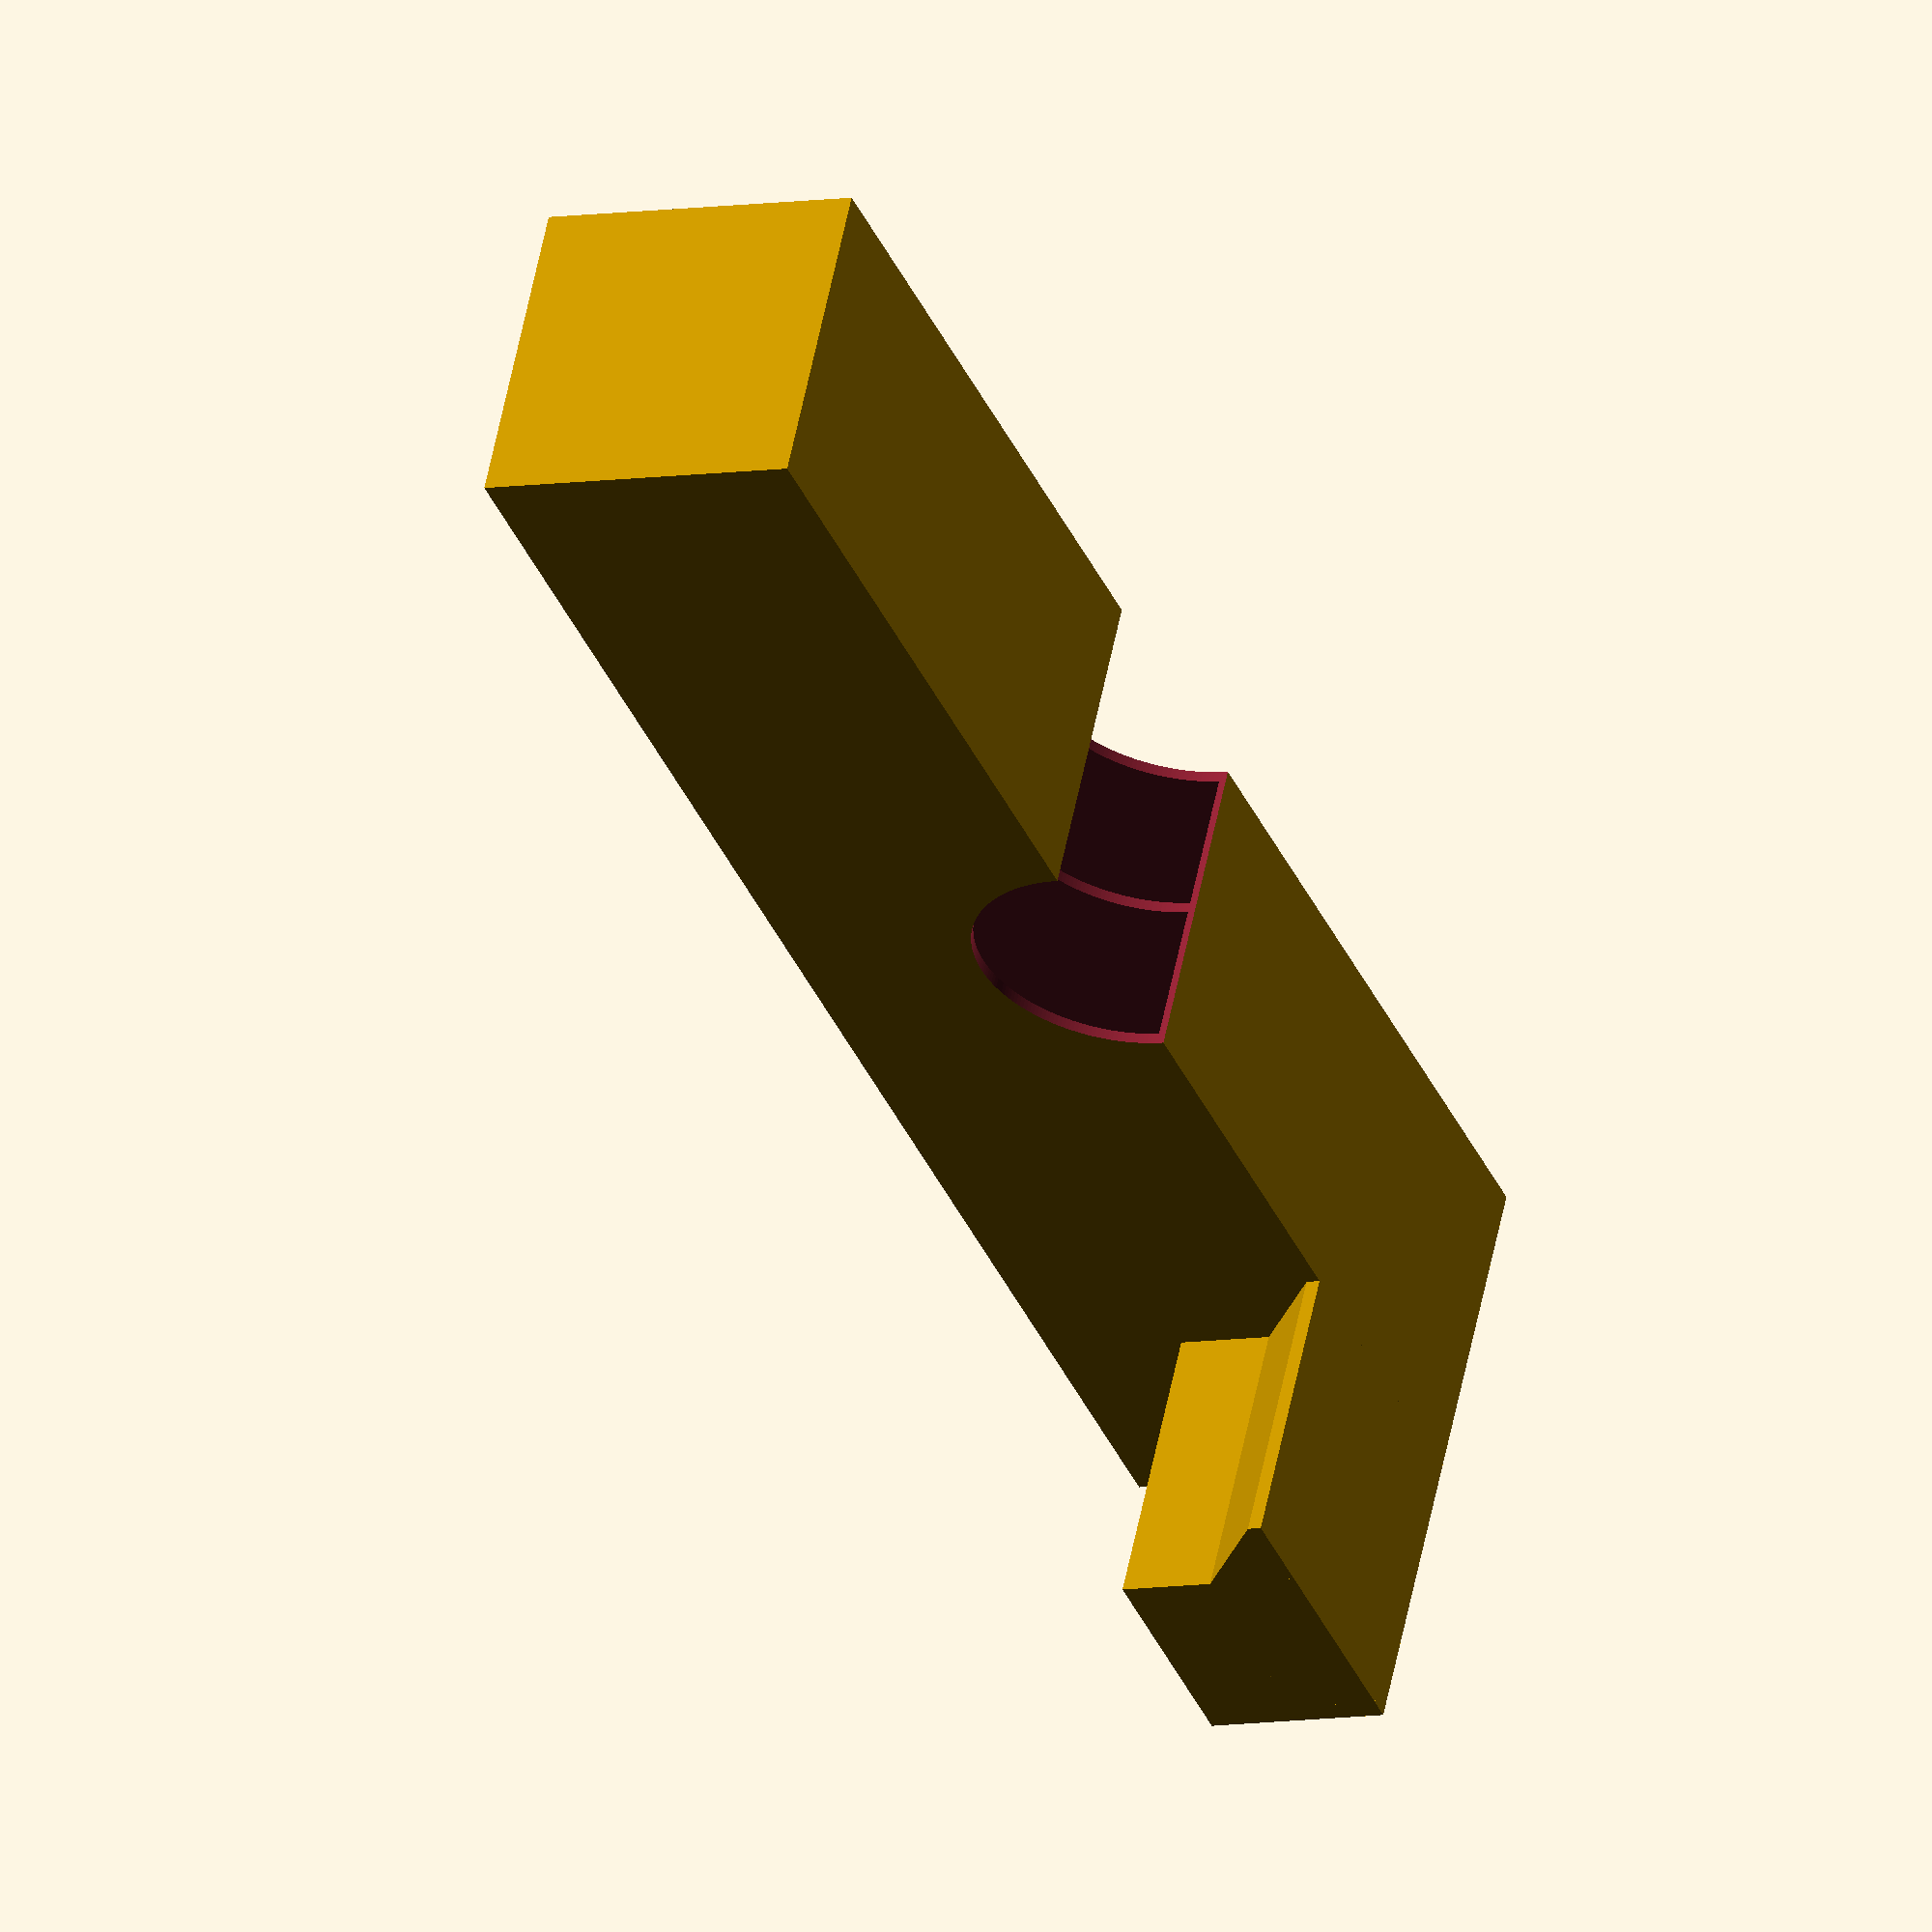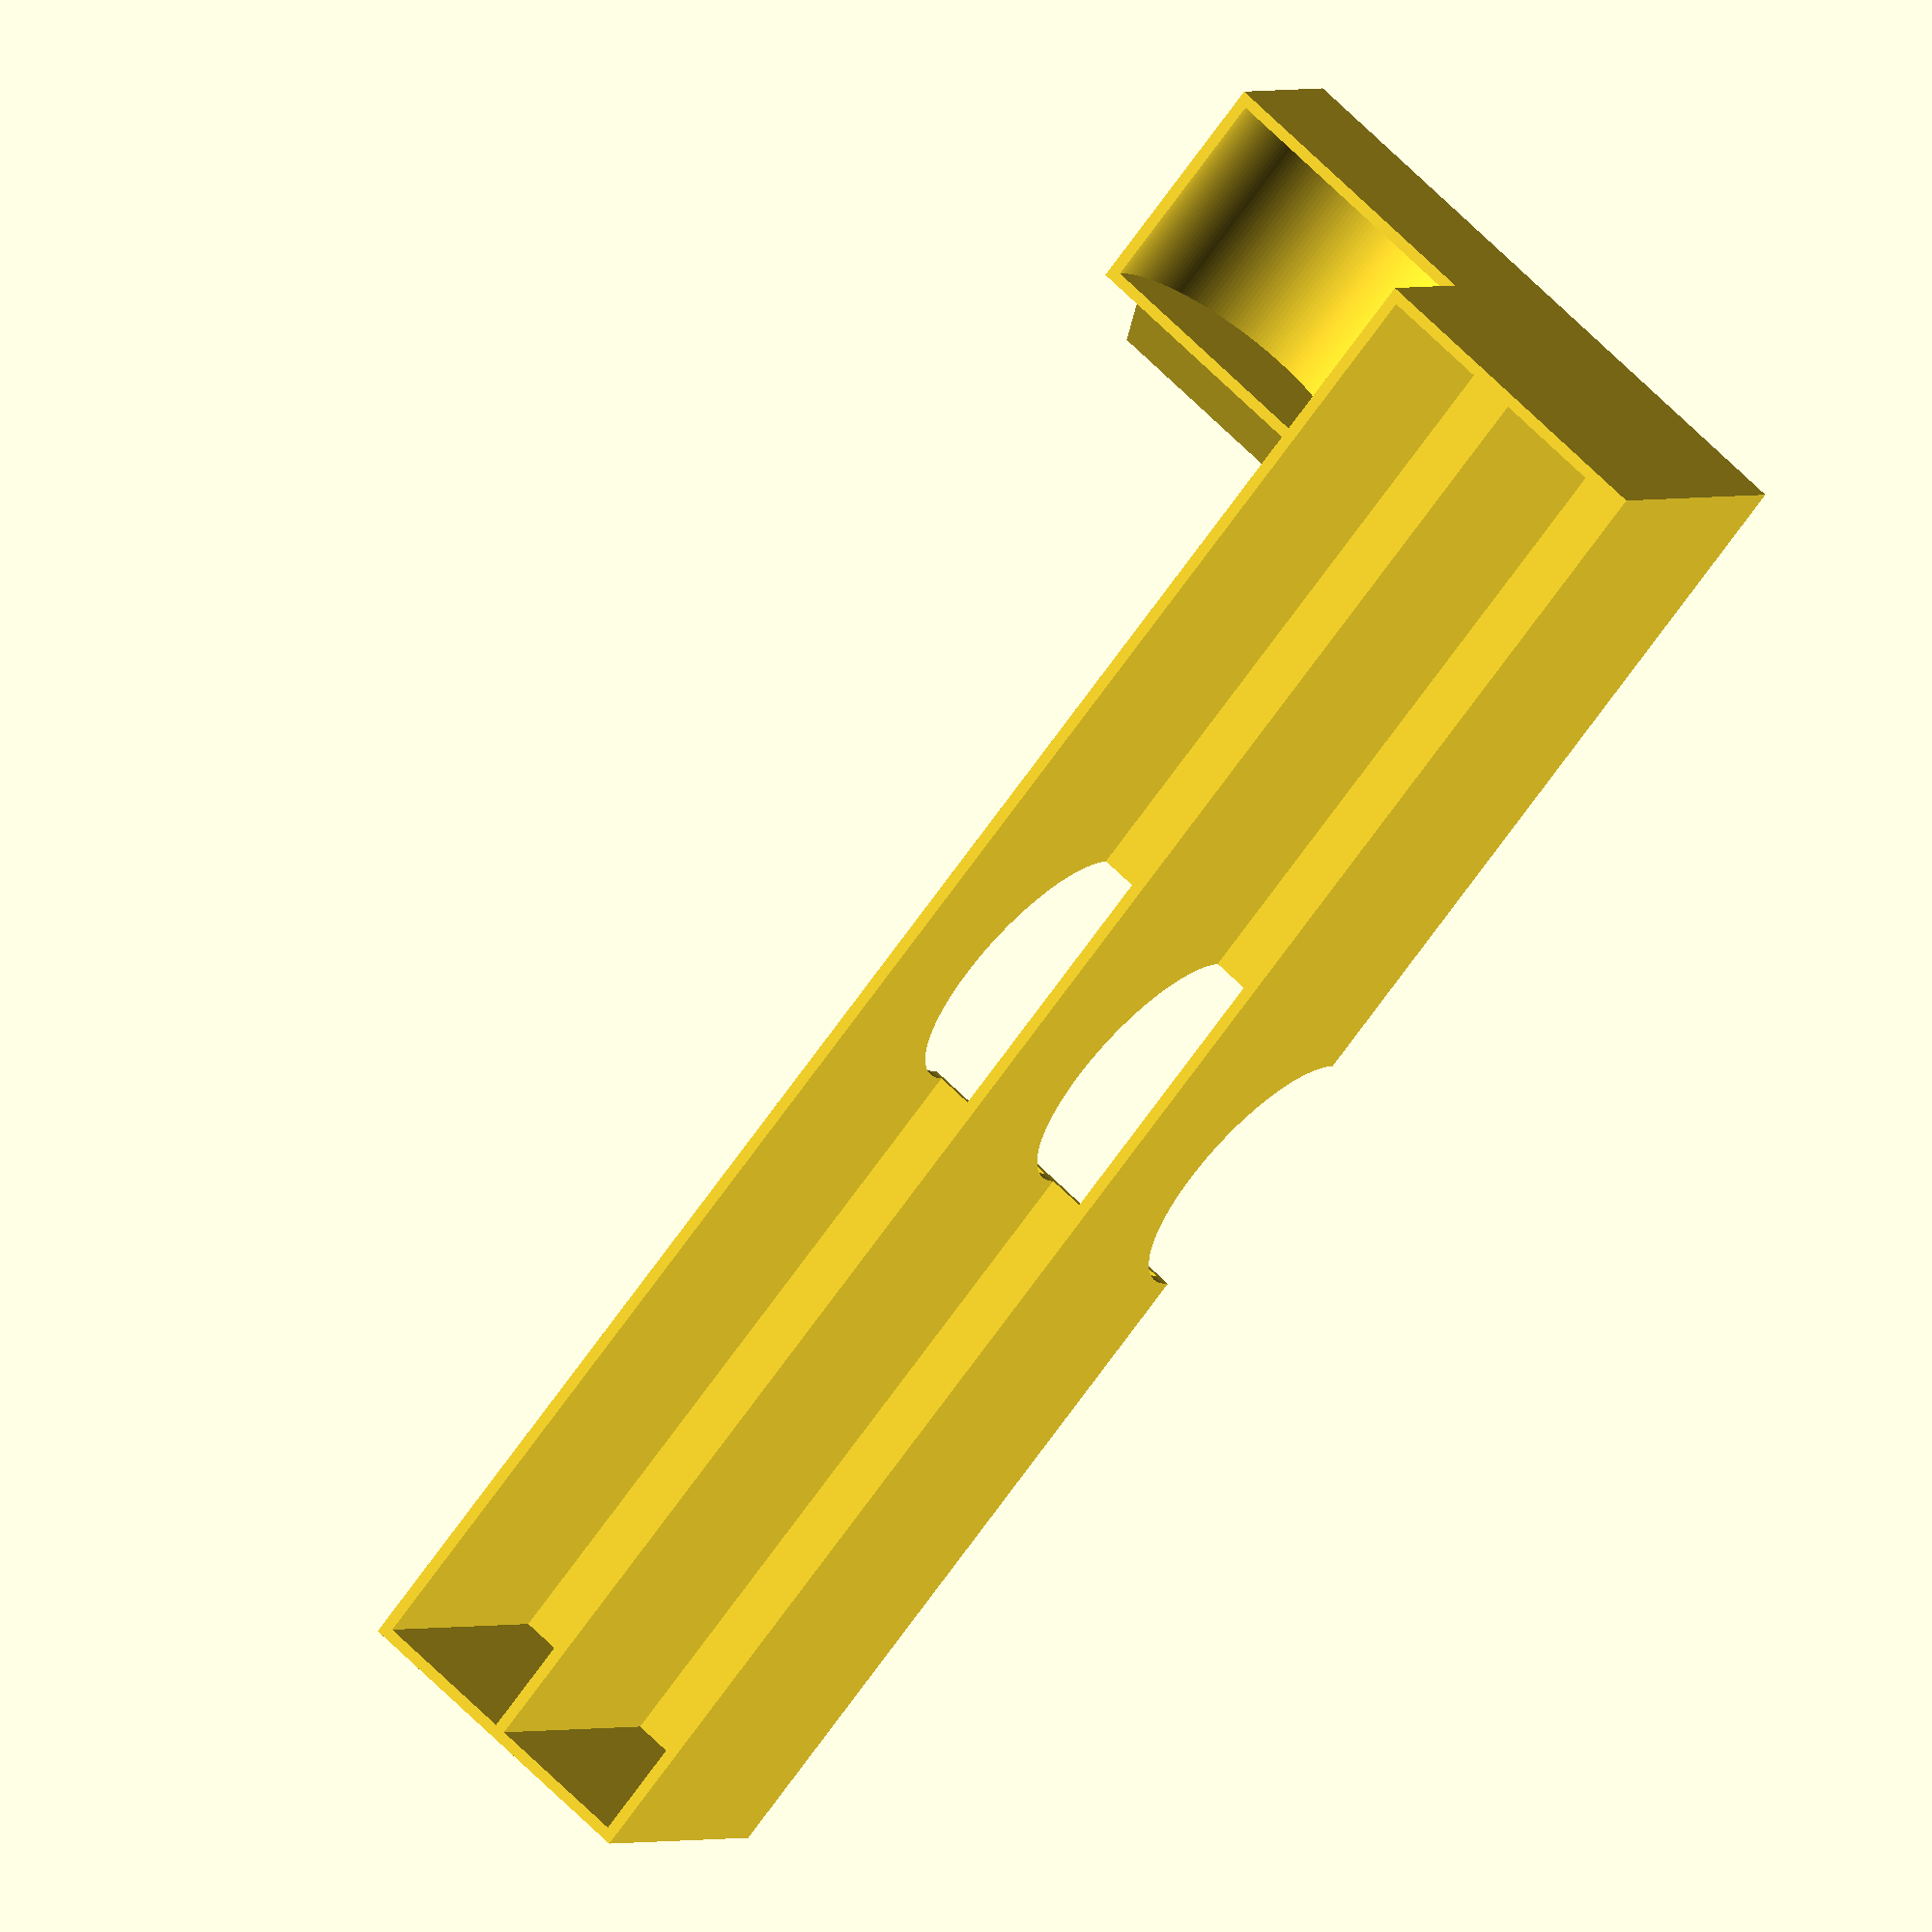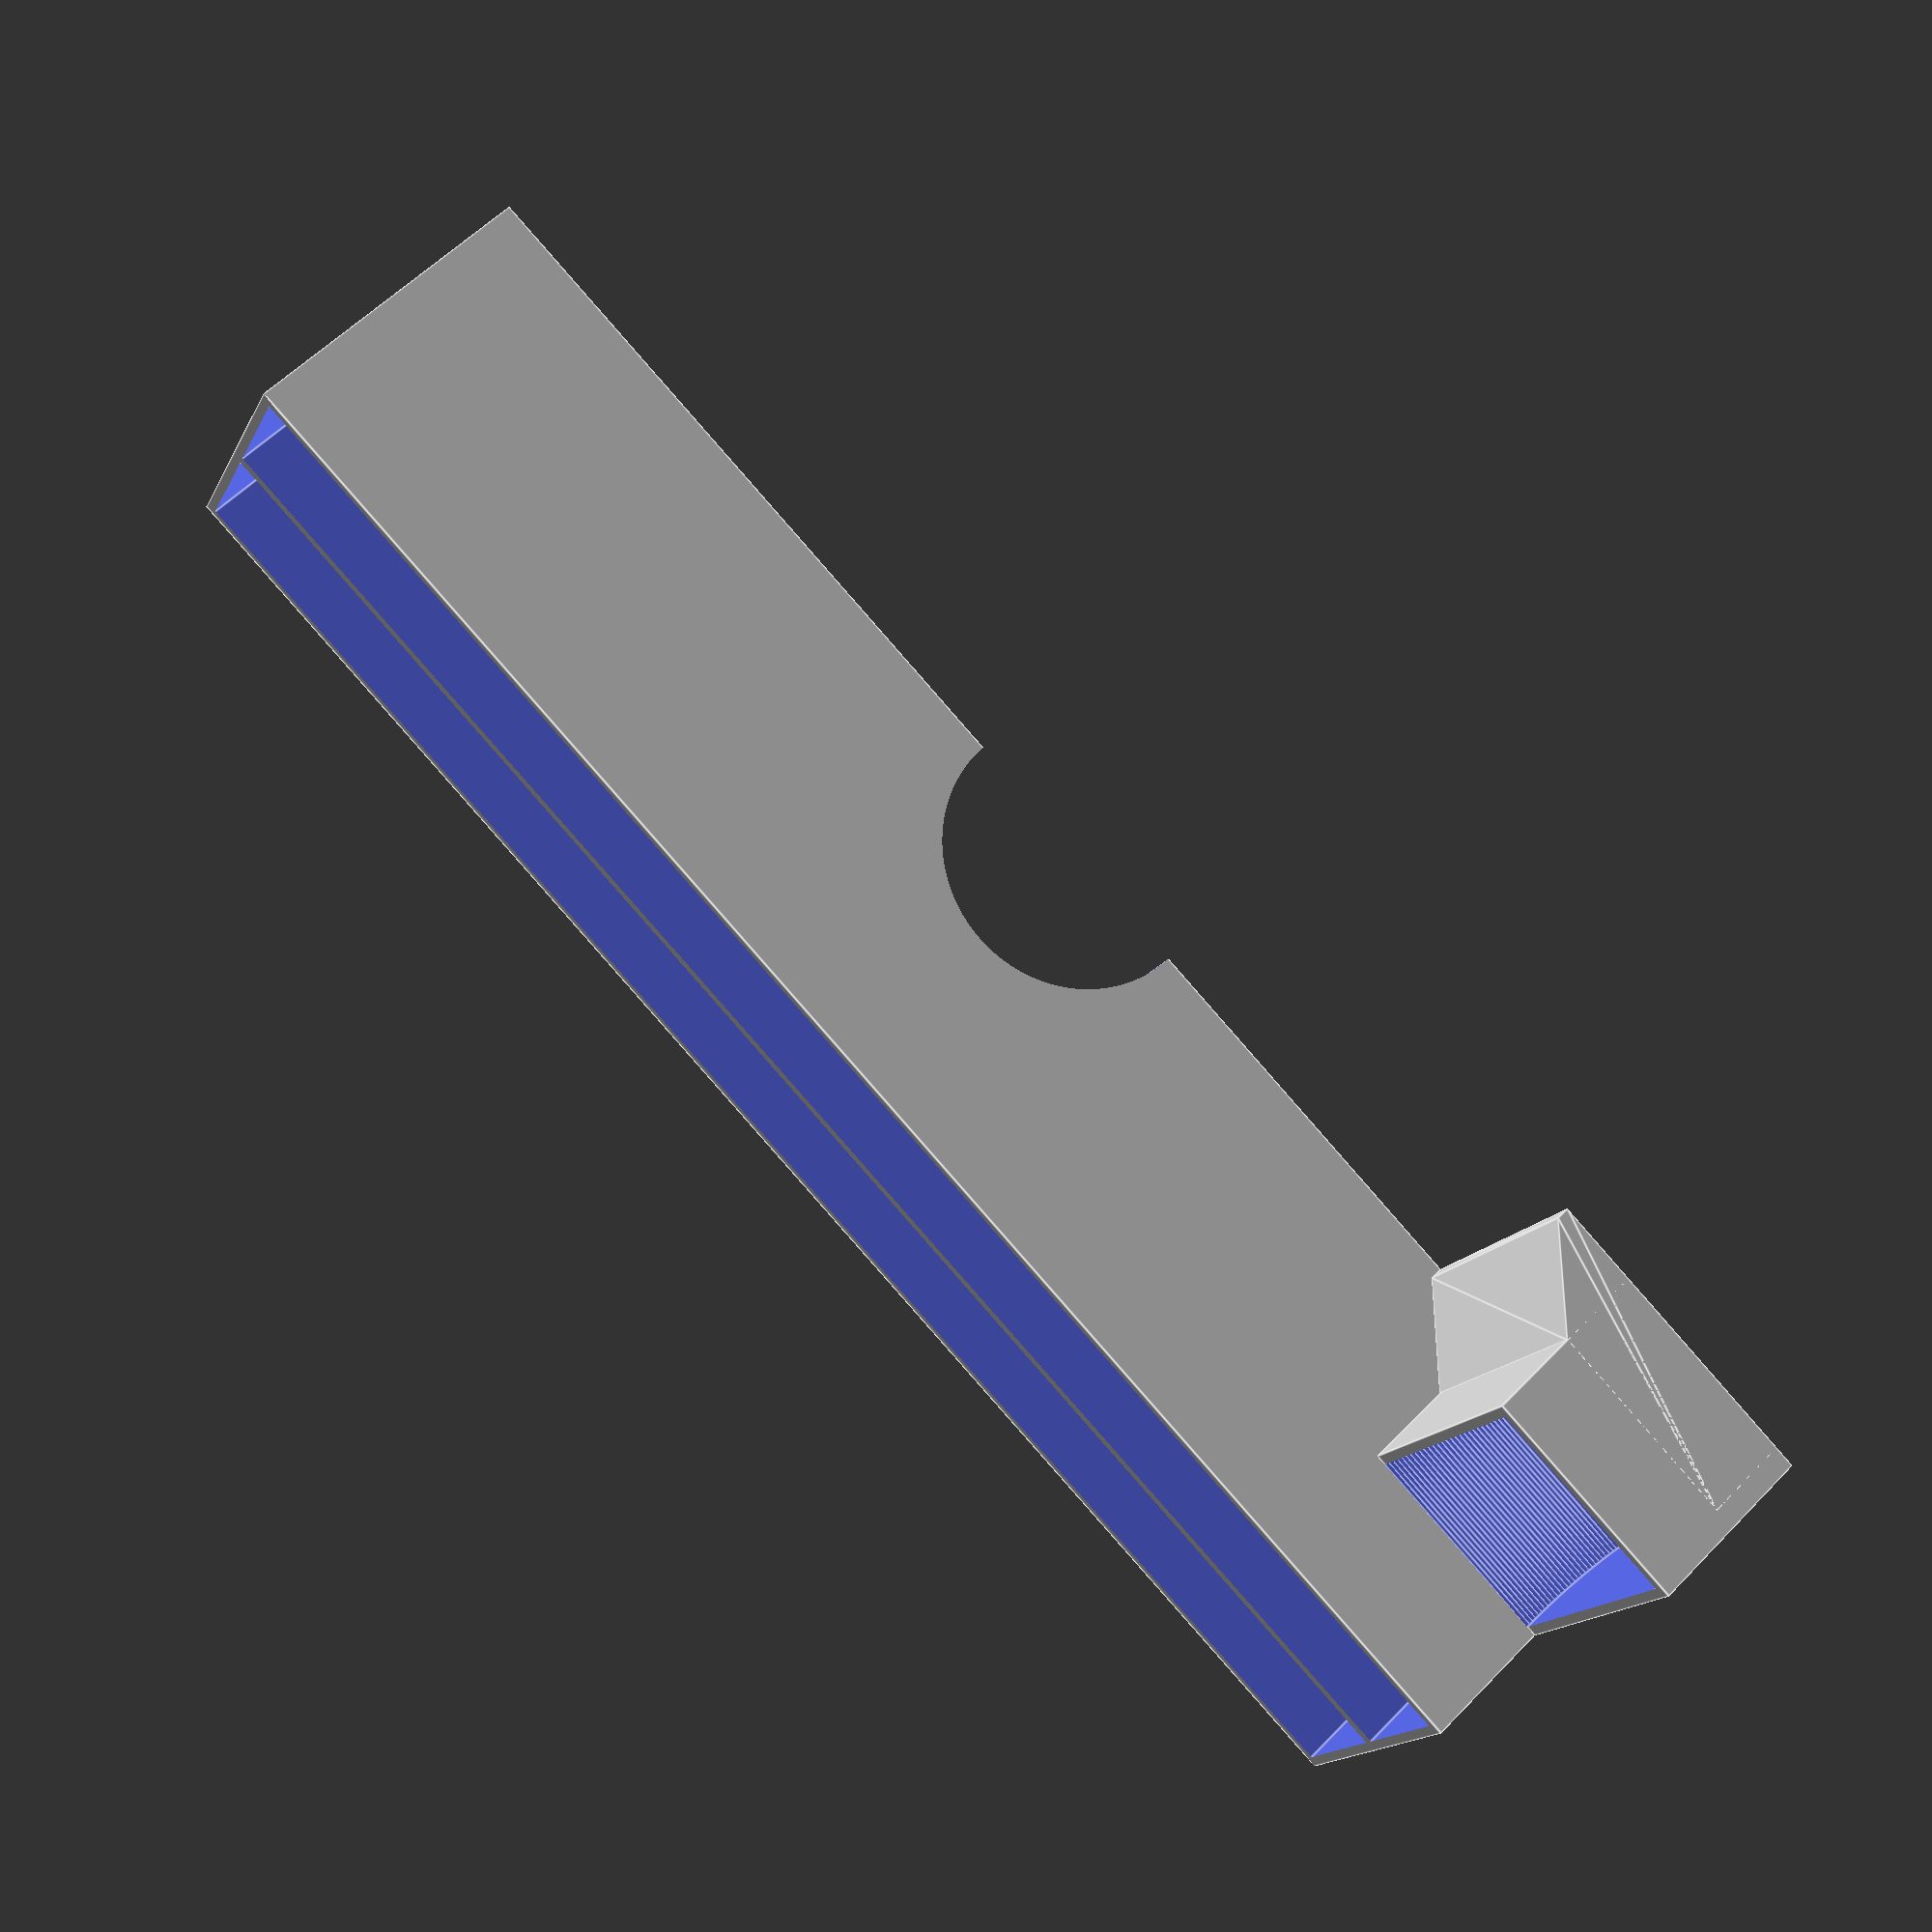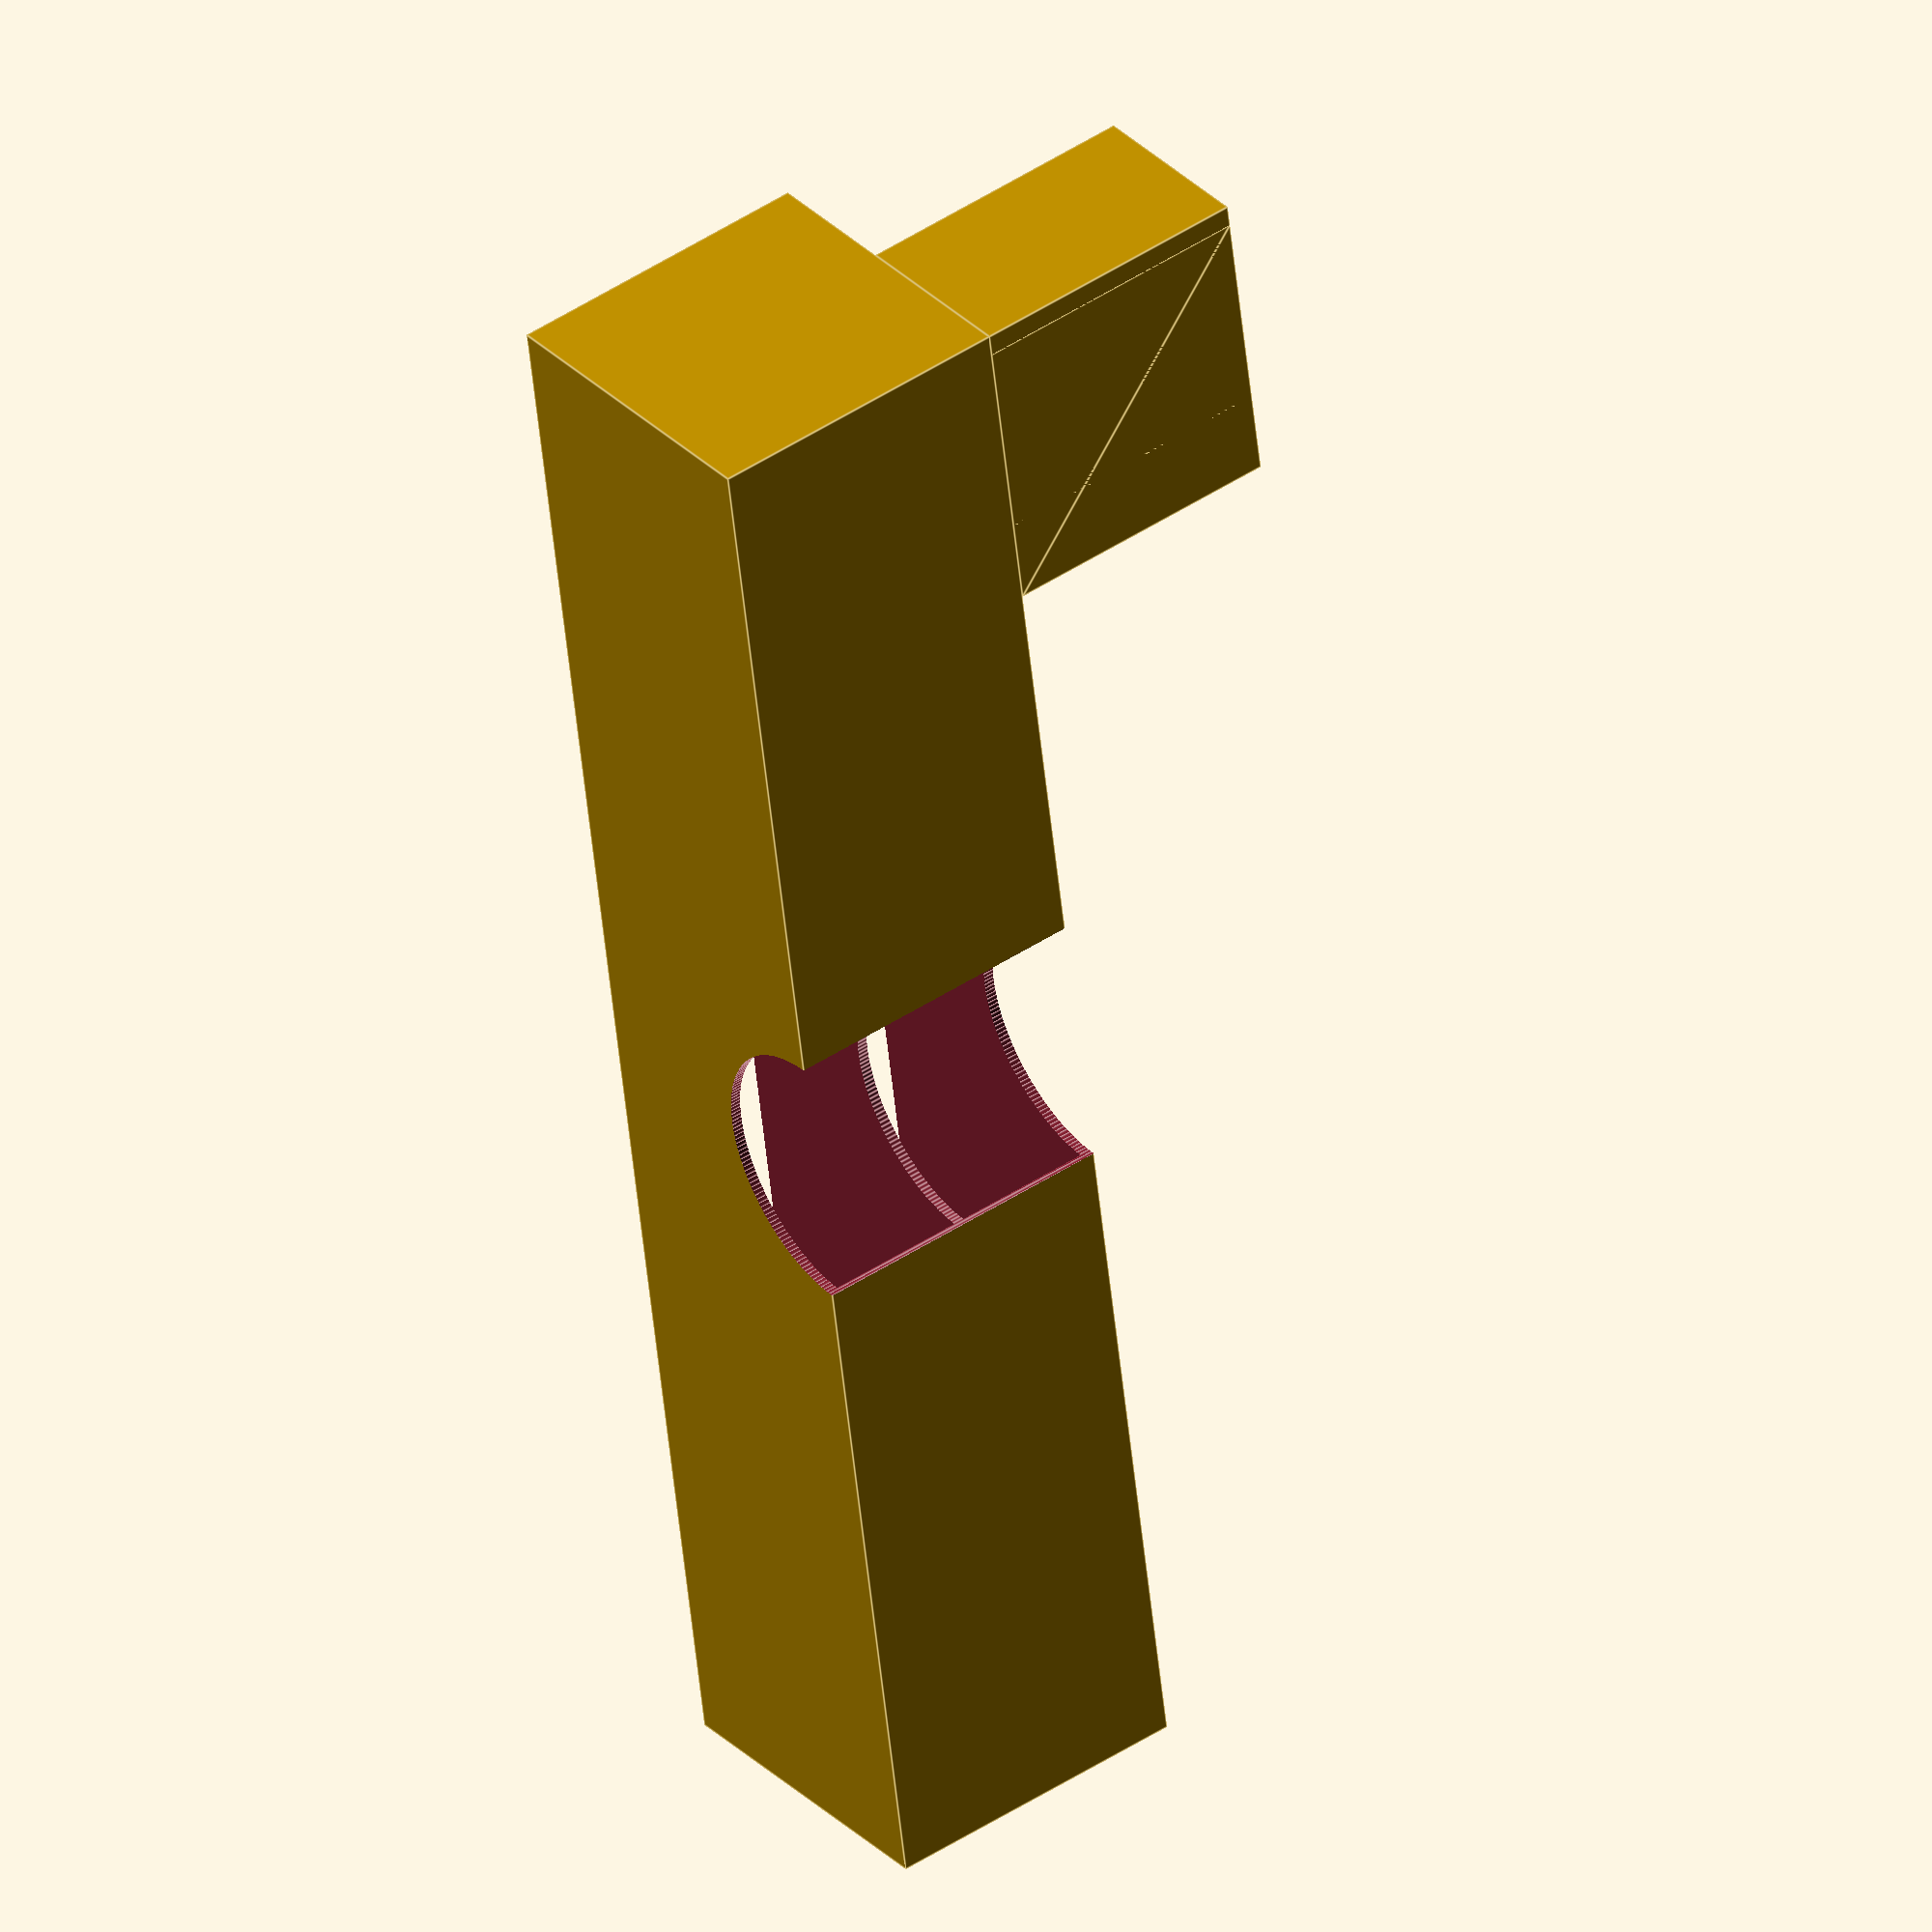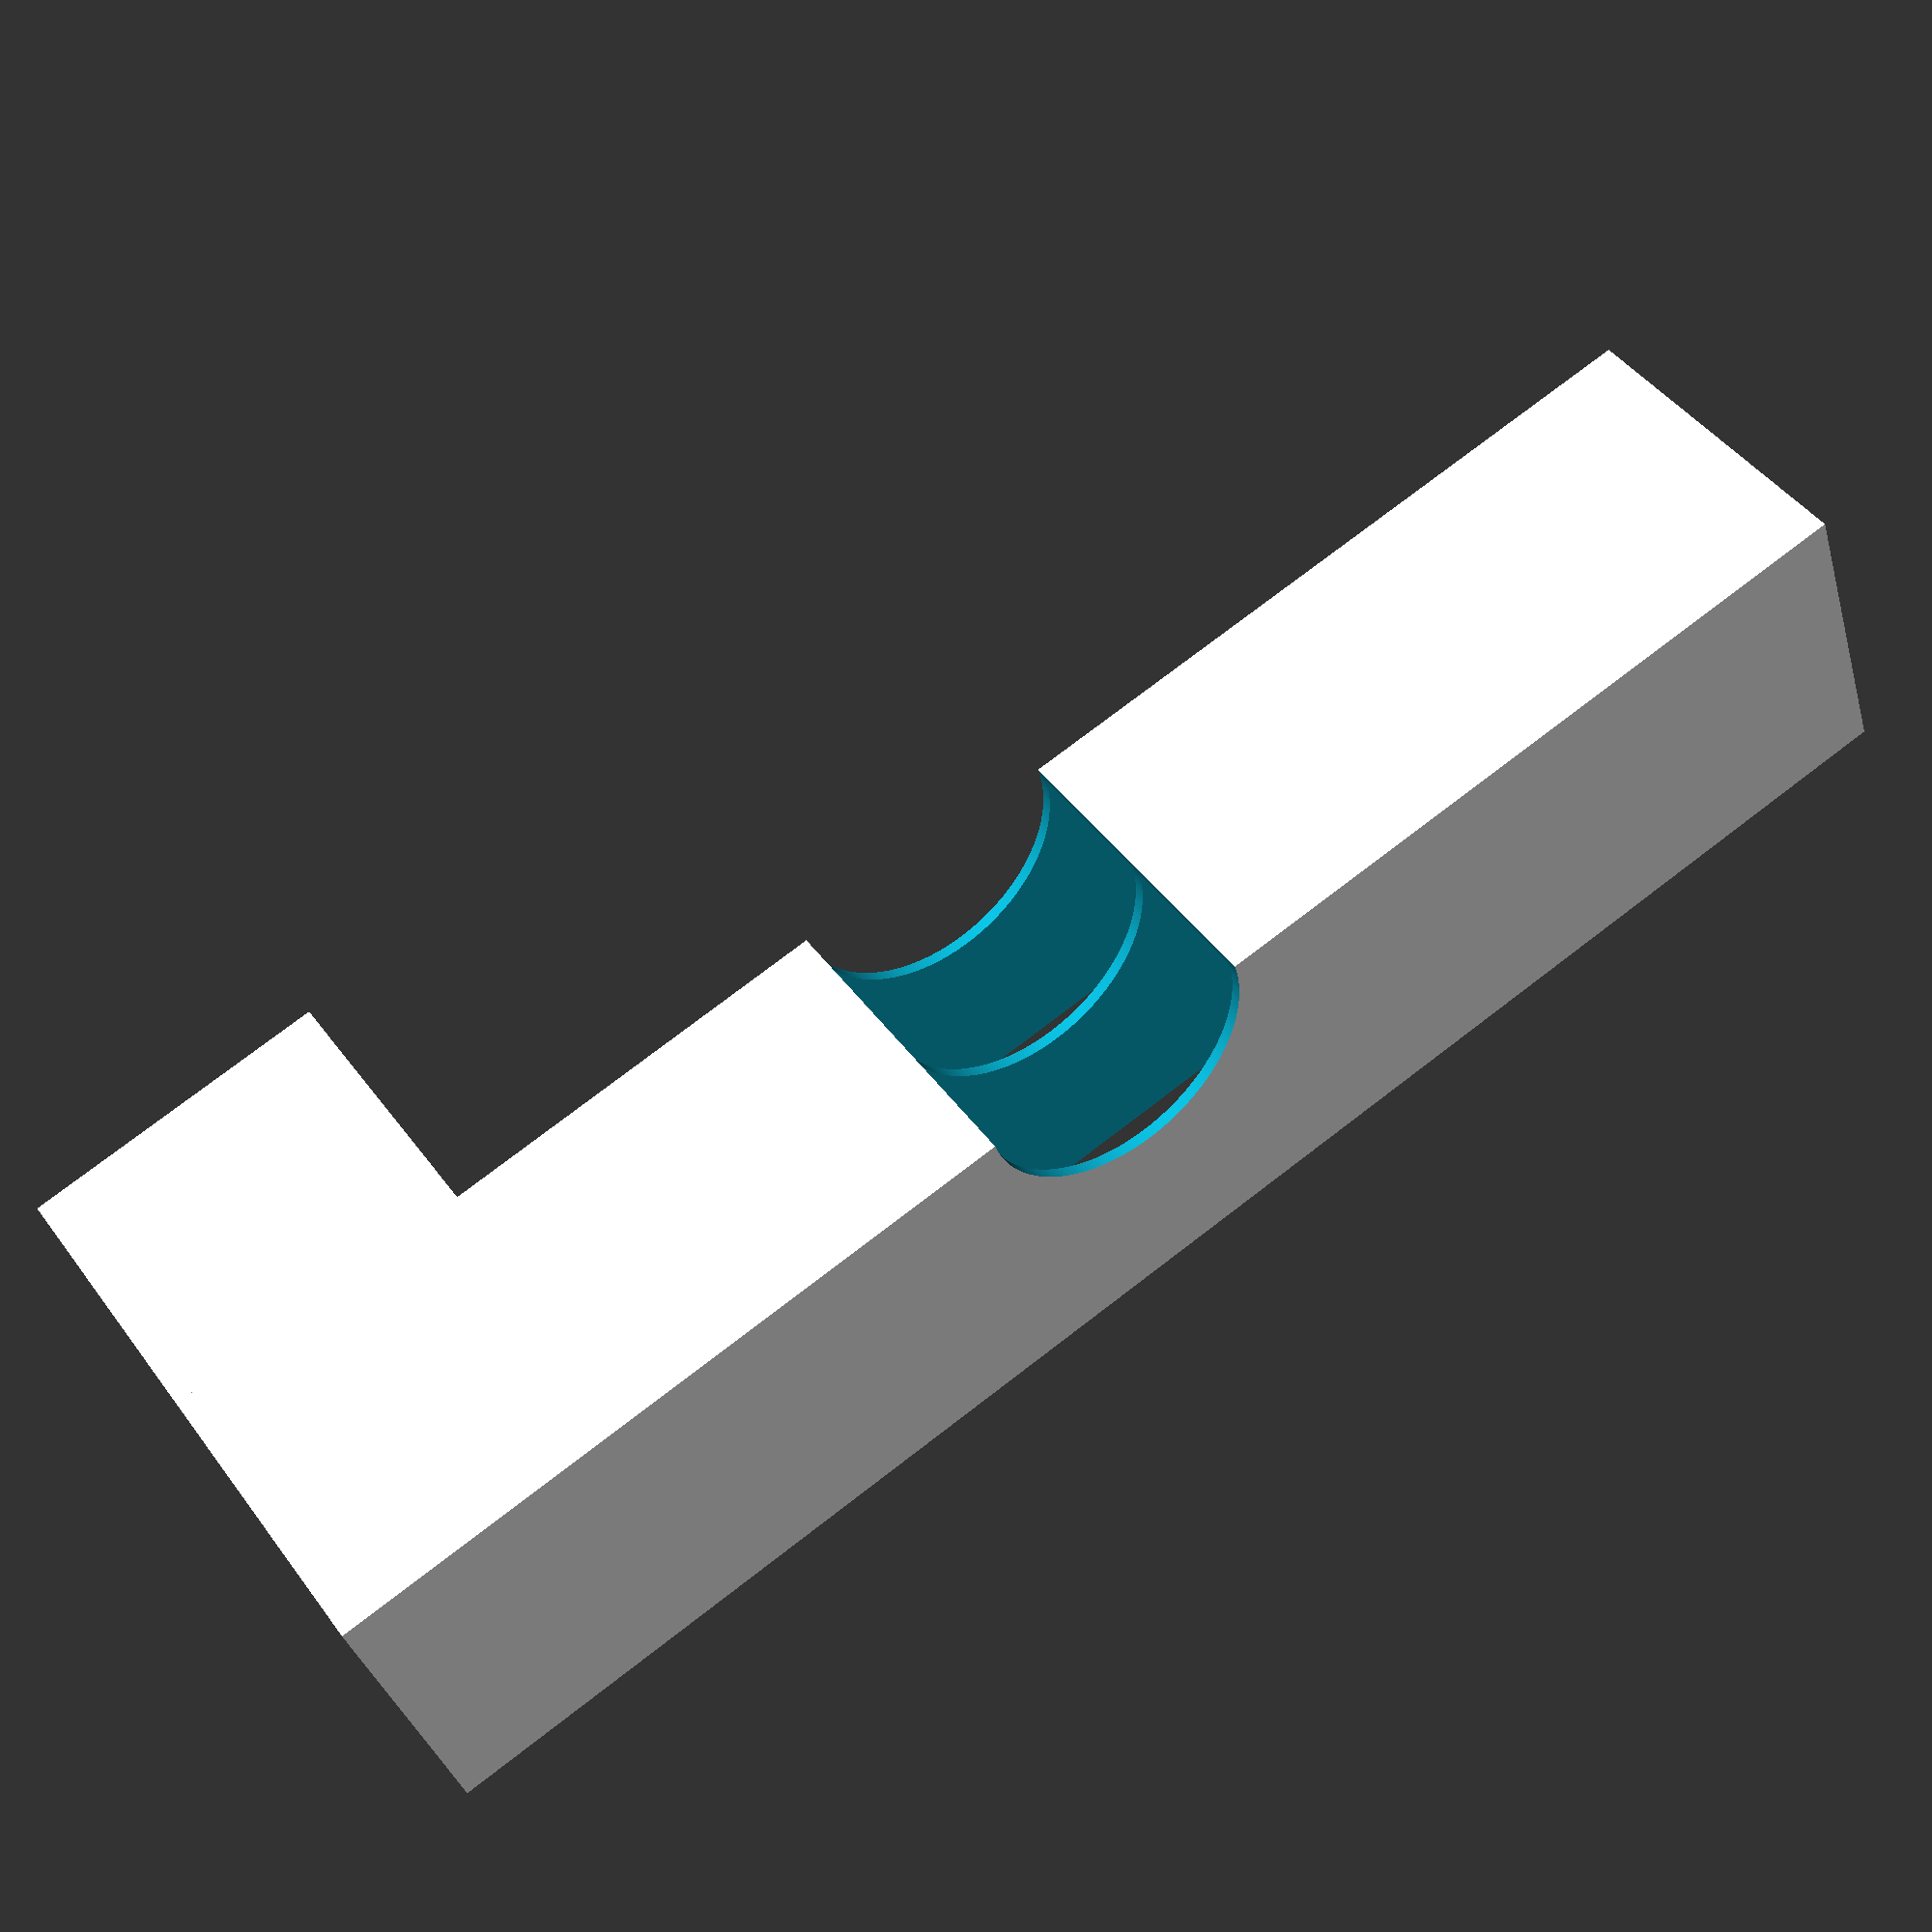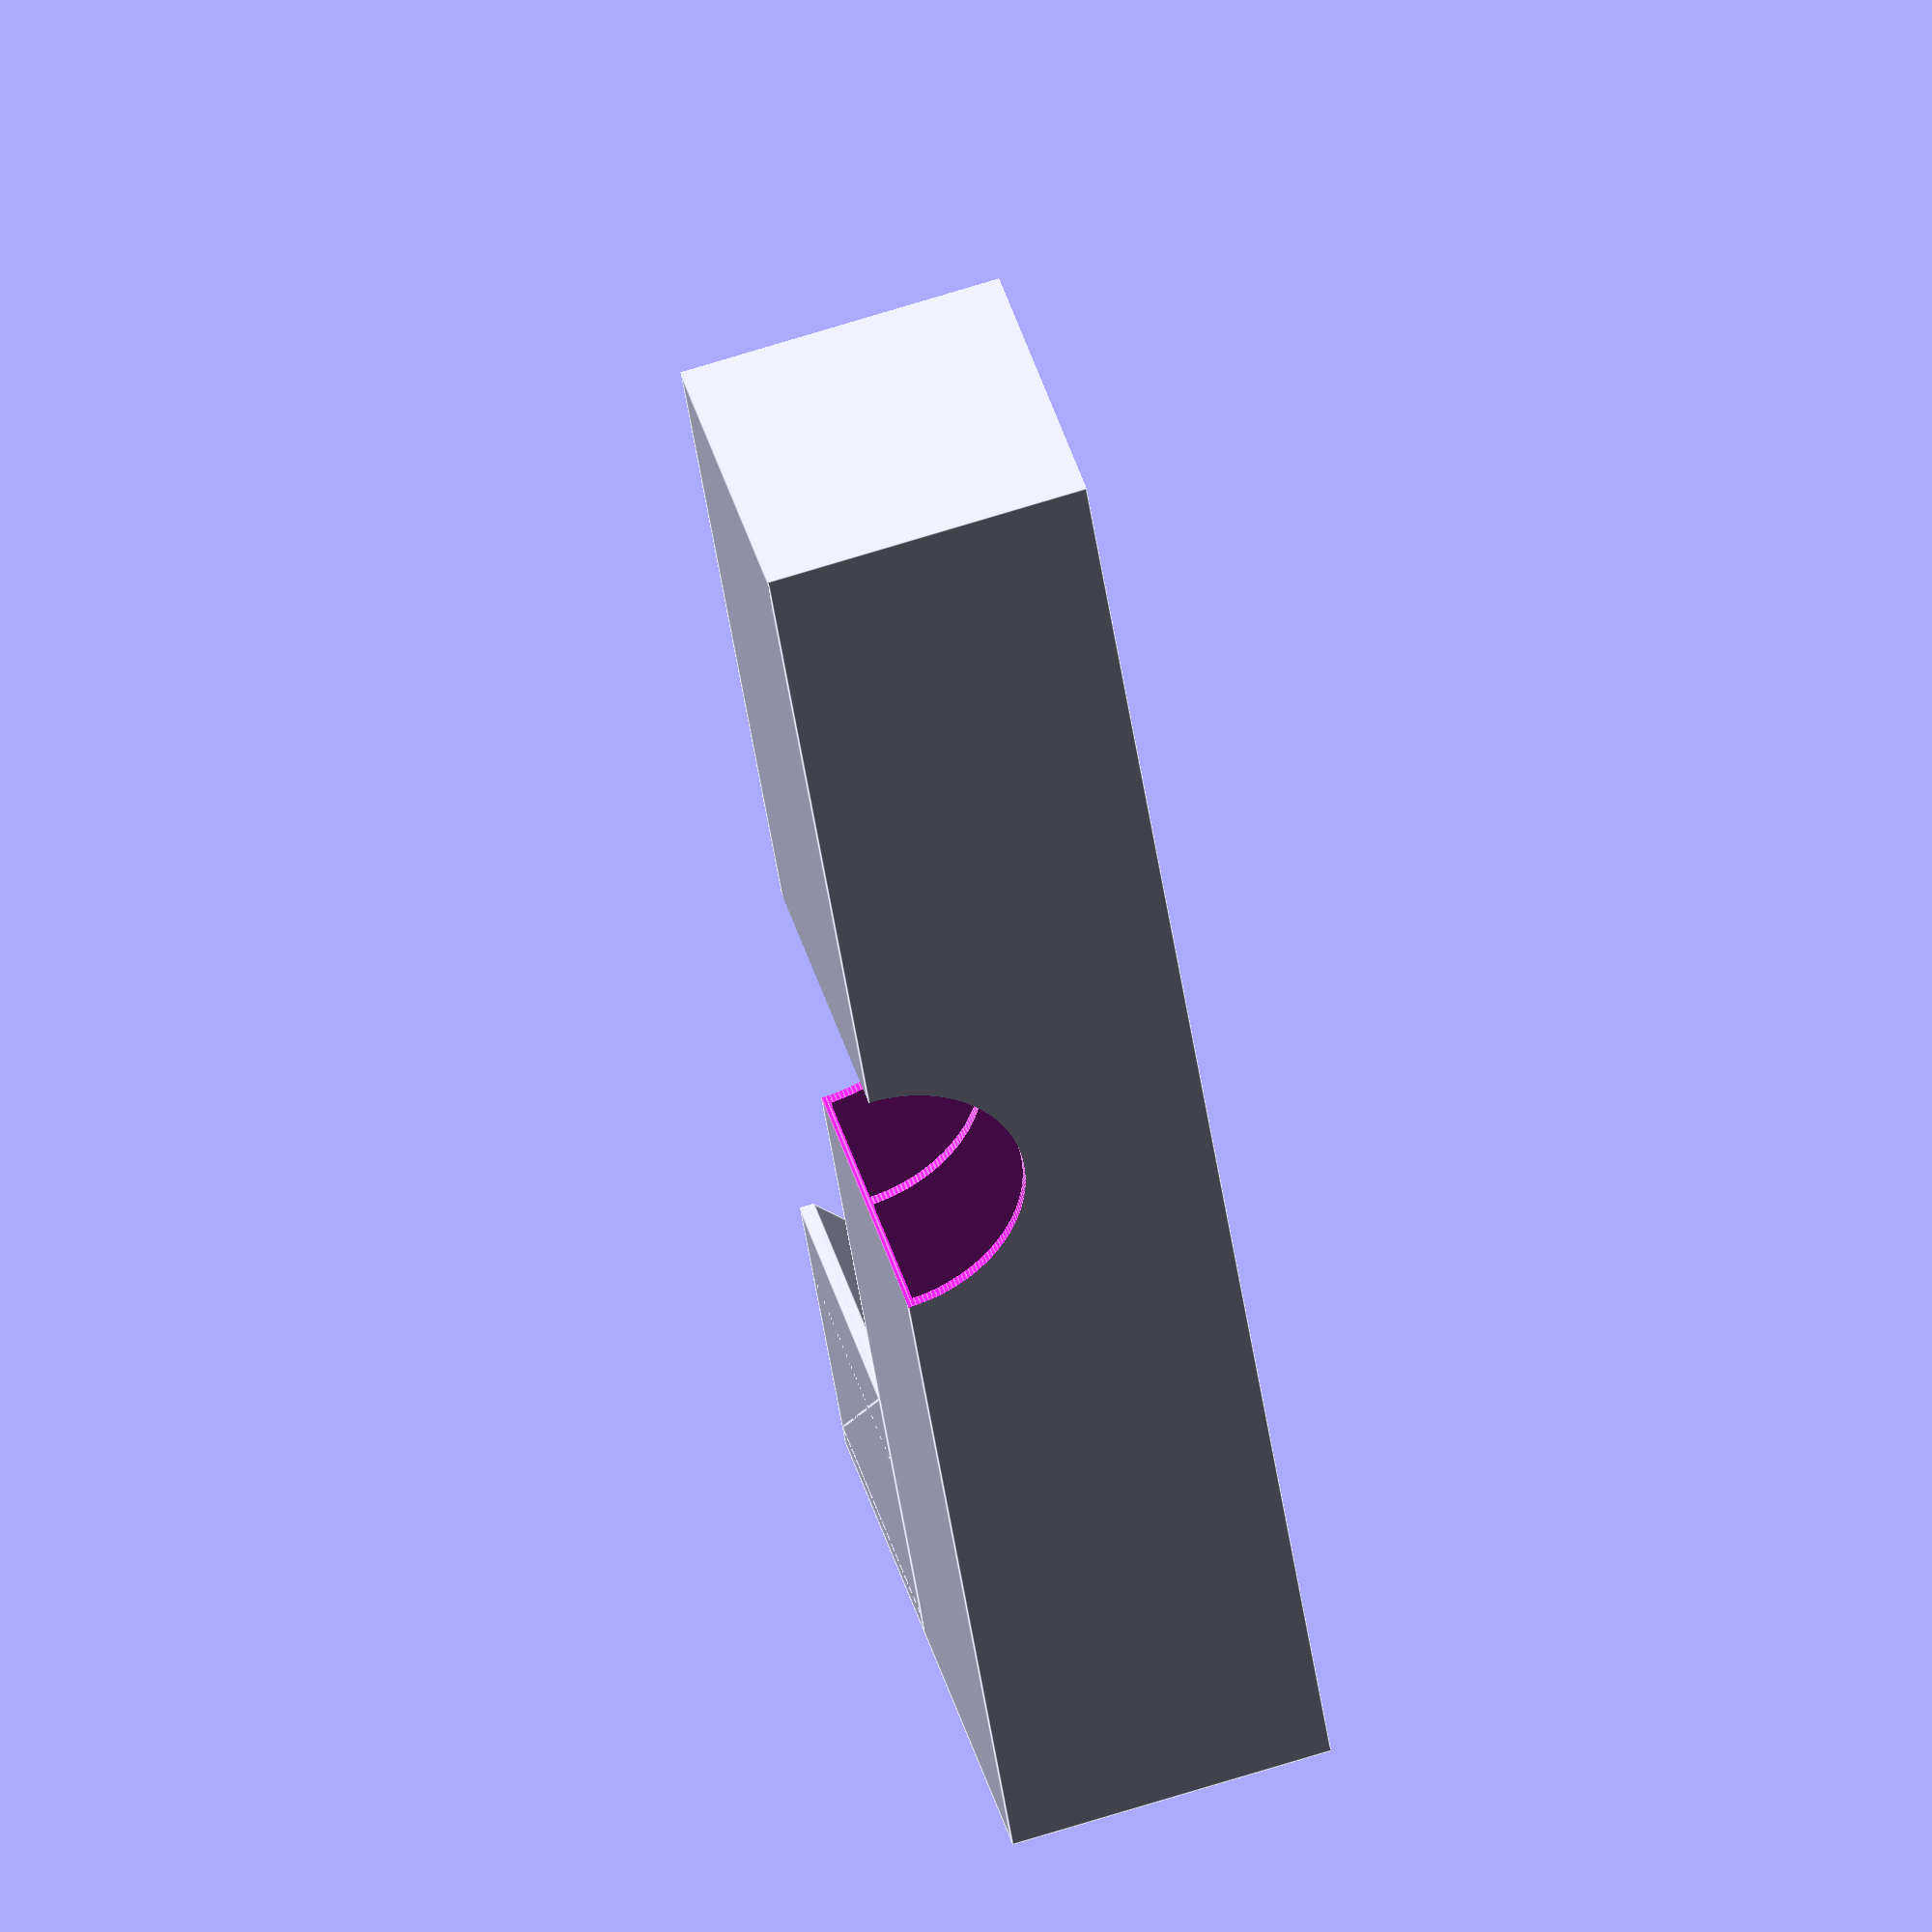
<openscad>
$fn=200;

x=296;
px=202;
z=47;

w=1.6;

cardy=49;


xd=(x-px-1)/2;
yd=x-cardy;

r=40.8/2;

module dresser() {
    union() {
        difference() {
            cube([xd,yd,z]);
            translate([w,w,1]) cube([(xd-3*w)/2,yd-2*w,z]);
            translate([w+(xd-3*w)/2+w,w,1]) cube([(xd-3*w)/2,yd-2*w,z]);
            translate(v = [-1,(yd-2*w)/2,0]) rotate([0,90,0]) cylinder(r=20,h=50);
        }
        translate([xd,yd-(w+30.5+w),0]) difference() {
            union() {
                cube([r*2+w,w+30.5+w,z-r]);
                hull() {
                    translate([0,30.5-43,0]) cube([r*2+w,43,2]);
                    cube([r*2+w,30.5,13]);
                }
            }
            translate([r,w,z-r]) rotate([-90,0,0]) cylinder(h=30.5, r=r);
        }
    }
}
mirror([1,0,0]) dresser();


dt1=63;
dt2=84;
dto=yd-2*w-0.4-(w+dt1+w+dt2+w)-w;
module drawer_tiles() {
    difference() {
        cube_rounded([z-1-0.4,yd-2*w-0.4,(xd-3*w)/2-0.4]);
        translate([w,w,1]) cube_rounded2([(z-1-0.4)-2*w,dt1,100]);
        translate([w,w+dt1+w,1]) cube_rounded2([(z-1-0.4)-2*w,dt2,100]);
        translate([w,w+dt1+w+dt2+w,1]) cube_rounded2([(z-1-0.4)-2*w,dto,100]);
        // test
        translate([0,30,0]) sphere(r = 10);
        translate([0,yd-2*w-30,0]) sphere(r = 10);
        translate([0,(yd-2*w)/2,0]) sphere(r = 10);
    }
}
// drawer_tiles();

module cube_rounded2(v, r=10, center=false){
    translate([0,v[1],0]) rotate([90,0,0]) cube_rounded([v[0],v[2],v[1]], r = r);
}

module cube_rounded(v, r=2, center=false){
    translate(center==true ? [r-v[0]/2,r-v[1]/2,-v[2]/2] : [r,r,0])
    union(){
        cylinder(h = v[2], r = r);
        translate(v = [0,v[1]-2*r,0]) cylinder(h = v[2], r = r);
        translate(v = [v[0]-2*r,v[1]-2*r,0]) cylinder(h = v[2], r = r);
        translate(v = [v[0]-2*r,0,0]) cylinder(h = v[2], r = r);
        translate(v = [-r,0,0]) cube([v[0],v[1]-2*r,v[2]]);
        translate(v = [0,-r,0]) cube([v[0]-2*r,v[1],v[2]]);
    }
}
</openscad>
<views>
elev=7.9 azim=242.4 roll=114.9 proj=o view=solid
elev=358.9 azim=39.6 roll=24.6 proj=o view=solid
elev=123.2 azim=295.4 roll=136.9 proj=p view=edges
elev=327.2 azim=7.3 roll=142.9 proj=o view=edges
elev=35.4 azim=124.8 roll=195.0 proj=p view=solid
elev=289.9 azim=207.8 roll=252.6 proj=o view=edges
</views>
